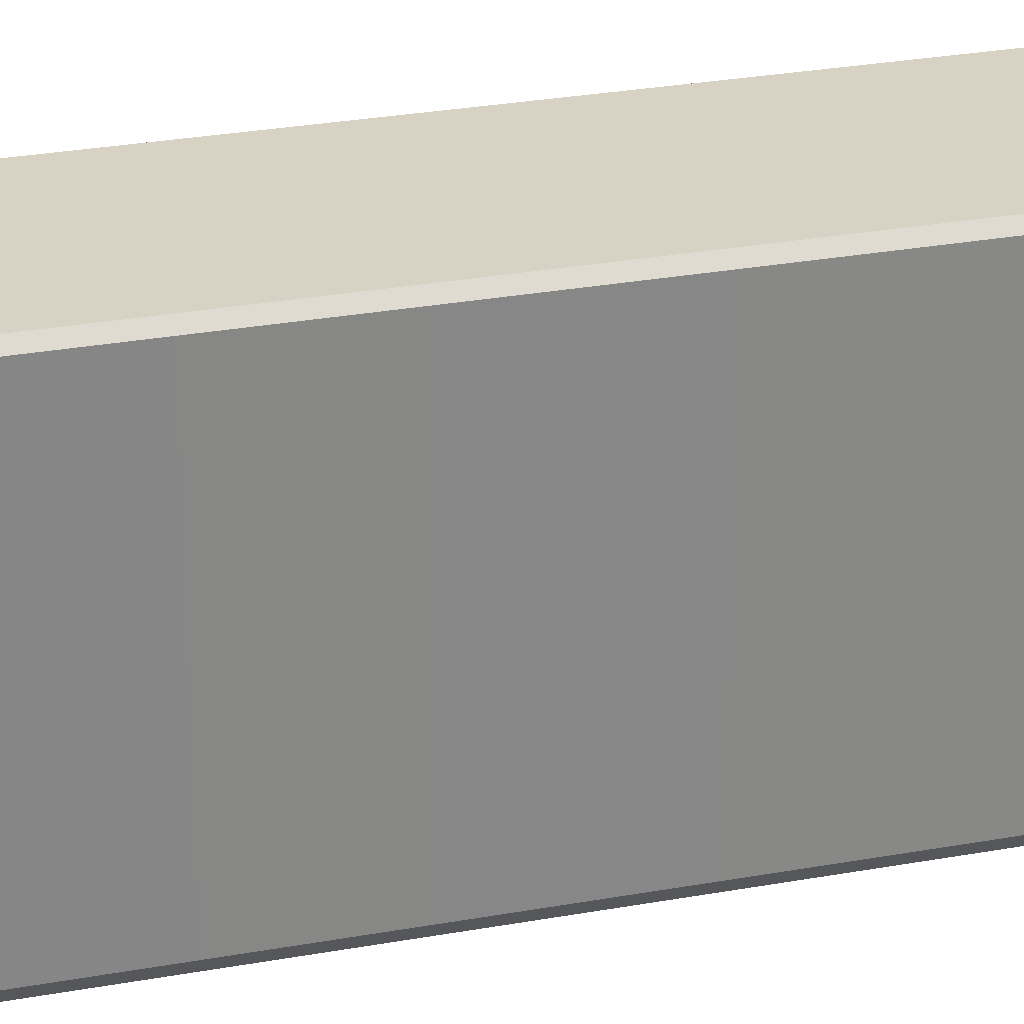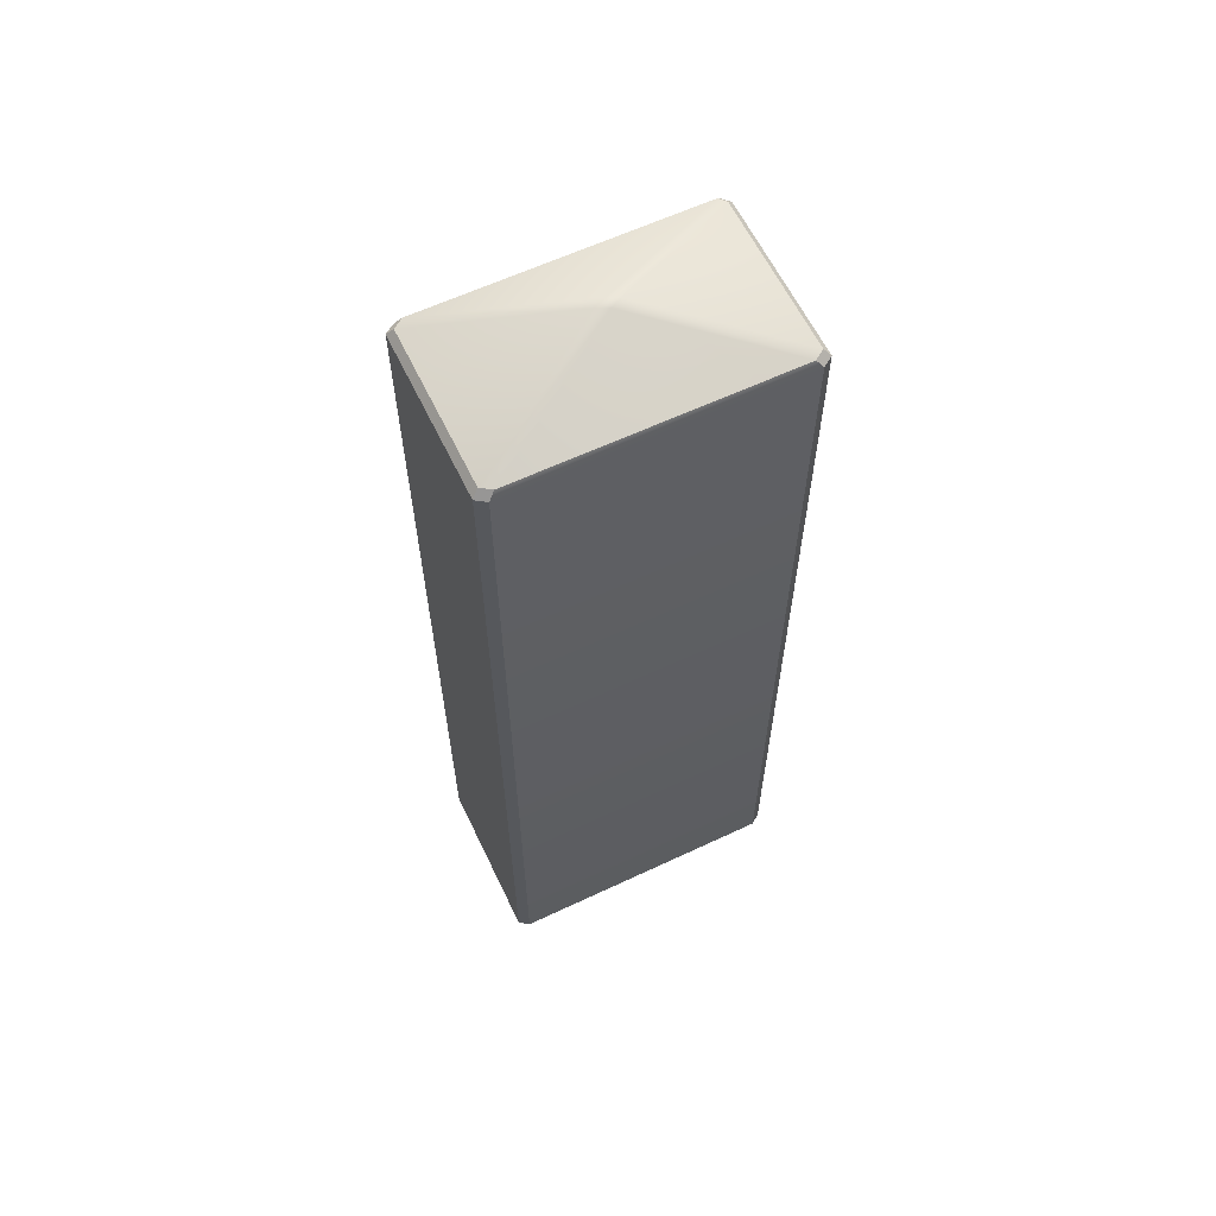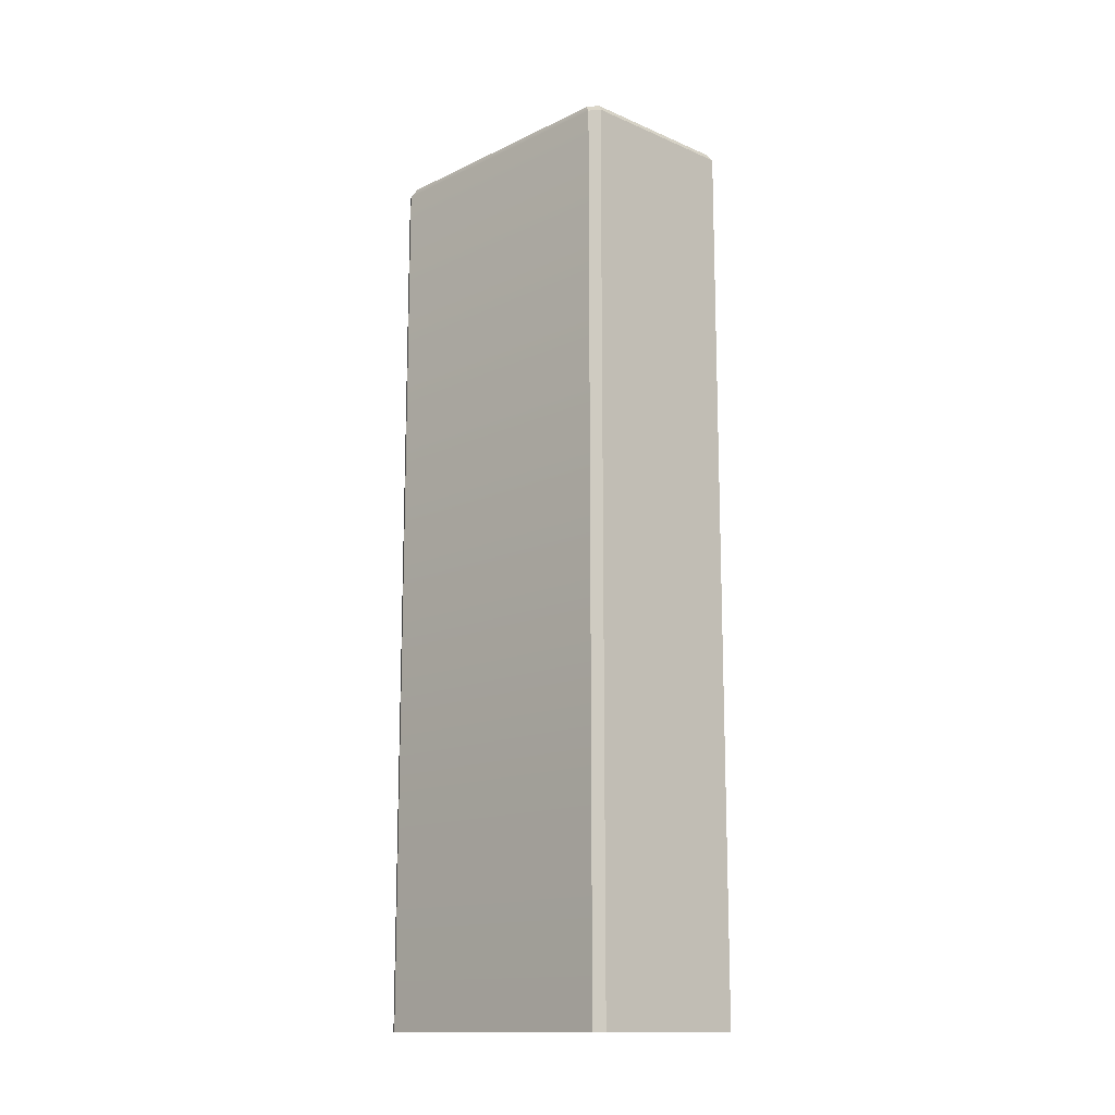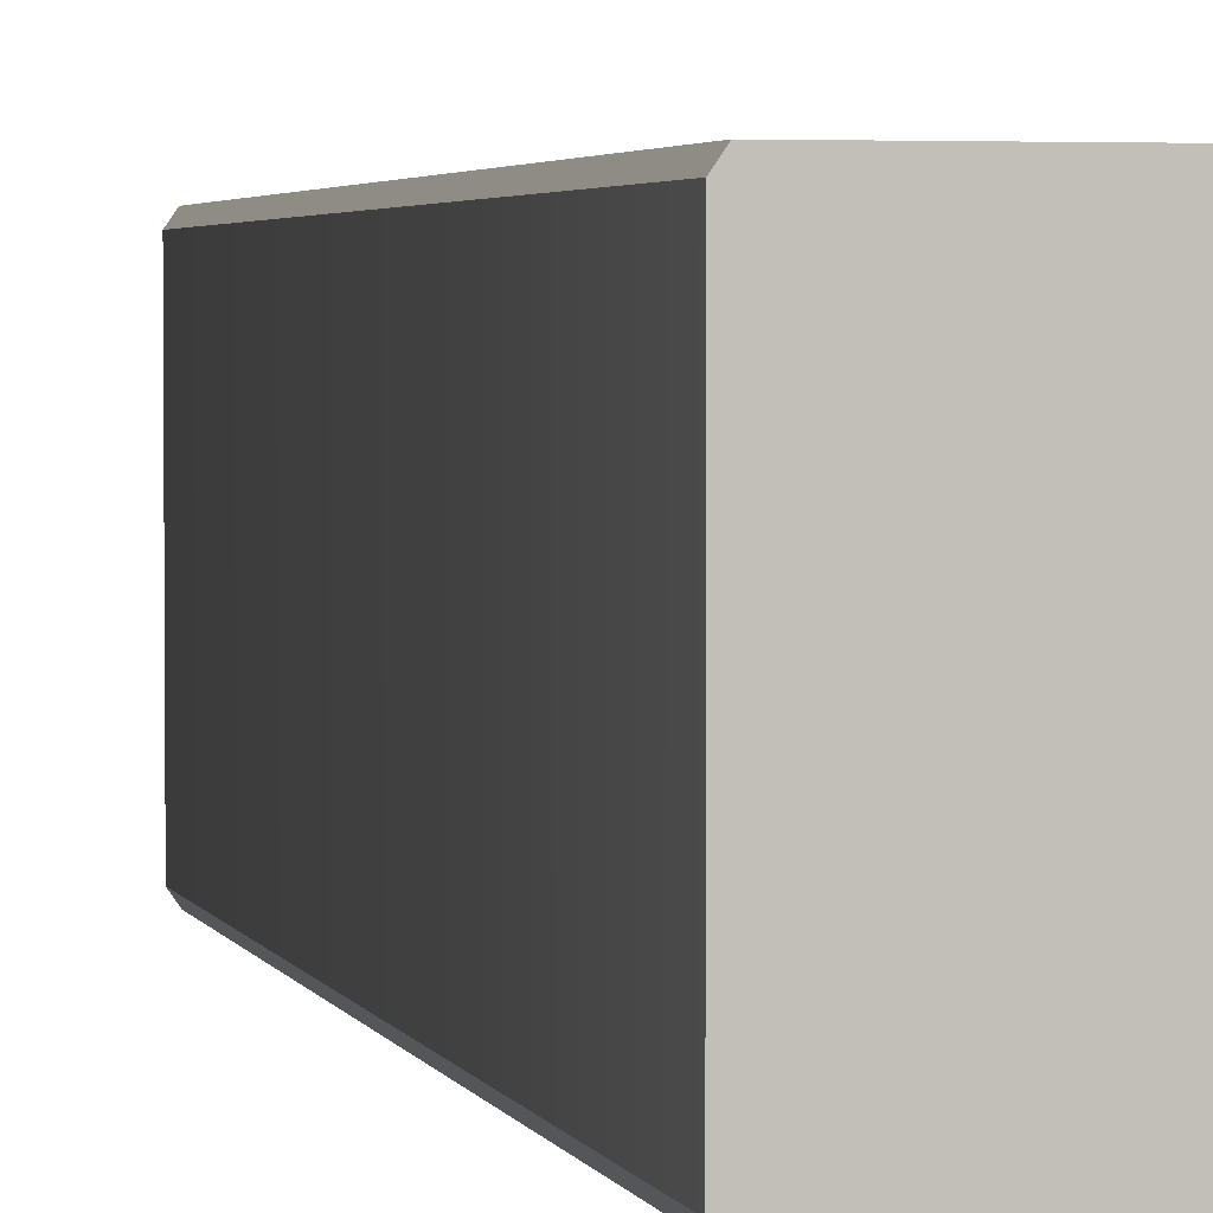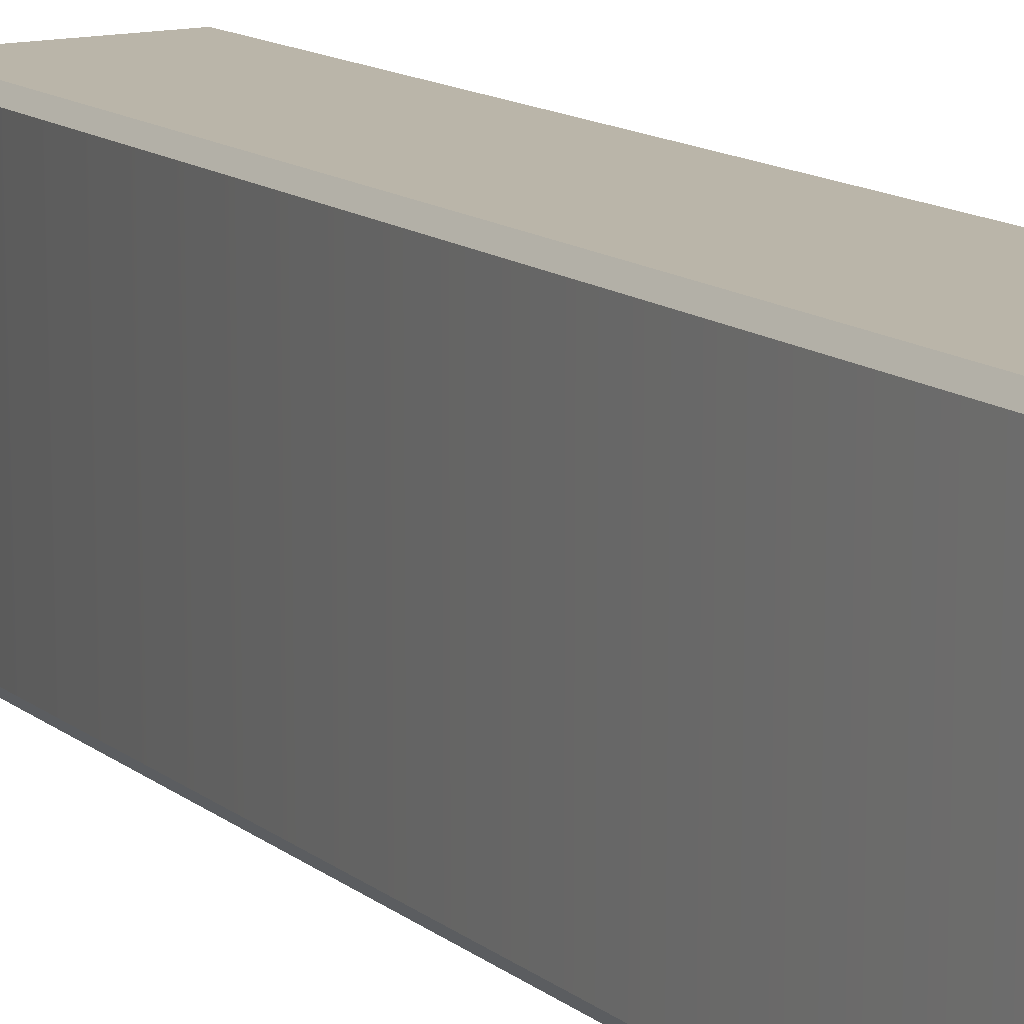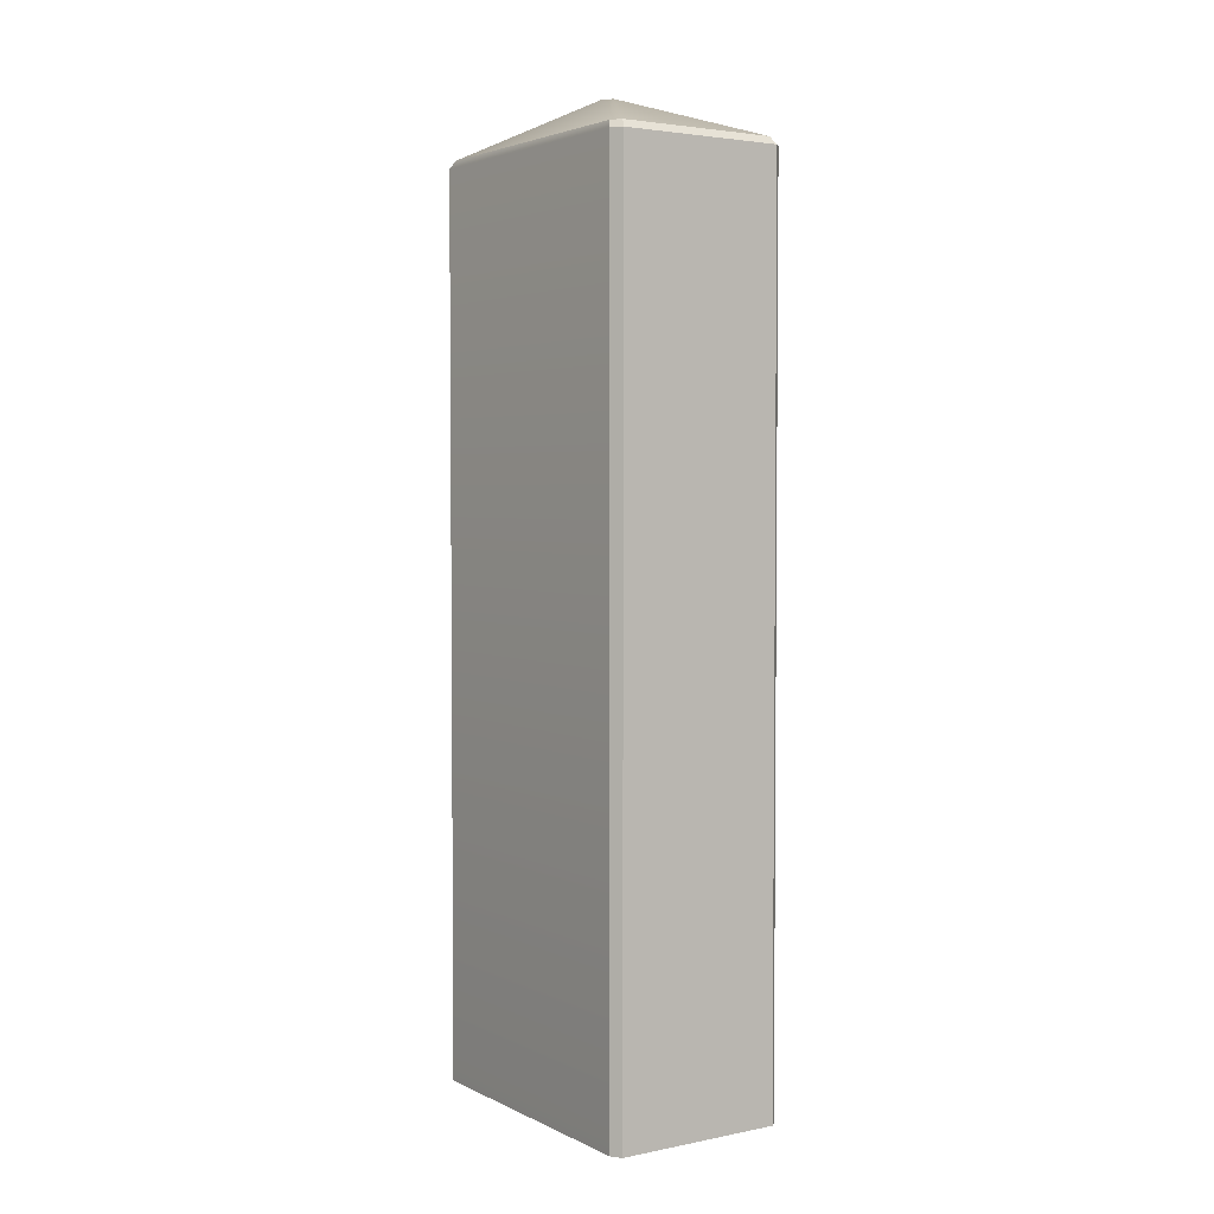
<metadata>
{"format":"obj","ext":"obj","renderer":"f3d","projection":"perspective","resolution":1024,"background":"white","views":[{"elev":27.6,"azim":74.3,"up":"+Z"},{"elev":61.3,"azim":-115.6,"up":"+Y"},{"elev":-14.0,"azim":-43.5,"up":"+Y"},{"elev":3.0,"azim":-13.9,"up":"+Z"},{"elev":13.8,"azim":-31.8,"up":"+Z"},{"elev":3.3,"azim":-33.6,"up":"+Y"}]}
</metadata>
<code>
v -0.12 -3.557e-07 -0.1864
v -0.1107 -3.557e-07 -0.2
v 0.1107 -3.557e-07 -0.2
v 0.12 -3.557e-07 -0.1864
v -0.12 -3.557e-07 0.1864
v 0.12 -3.557e-07 0.1916
v -0.1107 -3.557e-07 0.2
v 0.1112 -3.557e-07 0.2
v 0.1107 1.192 -0.2
v 0.1107 -3.557e-07 -0.2
v -0.1107 -3.557e-07 -0.2
v -0.1107 1.192 -0.2
v 0.12 1.192 0.1916
v 0.12 -3.557e-07 0.1916
v 0.12 -3.557e-07 -0.1864
v 0.12 1.192 -0.1864
v -0.12 1.192 -0.1864
v -0.12 -3.557e-07 -0.1864
v -0.12 -3.557e-07 0.1864
v -0.12 1.192 0.1864
v 0.1112 -3.557e-07 0.2
v 0.12 -3.557e-07 0.1916
v 0.12 1.192 0.1916
v 0.1112 1.192 0.2
v -0.1107 1.192 0.2
v -0.12 1.192 0.1864
v -0.12 -3.557e-07 0.1864
v -0.1107 -3.557e-07 0.2
v -0.12 1.192 -0.1864
v -0.1107 1.192 -0.2
v -0.1107 -3.557e-07 -0.2
v -0.12 -3.557e-07 -0.1864
v 0.1107 1.192 -0.2
v 0.12 1.192 -0.1864
v 0.12 -3.557e-07 -0.1864
v 0.1107 -3.557e-07 -0.2
v -0.1107 1.192 0.2
v -0.1107 -3.557e-07 0.2
v 0.1112 -3.557e-07 0.2
v 0.1112 1.192 0.2
v 0.1062 1.203 0.1918
v 0.1112 1.192 0.2
v 0.12 1.192 0.1916
v 0.1151 1.203 0.1834
v 0.1151 1.203 -0.1782
v 0.12 1.192 -0.1864
v 0.1107 1.192 -0.2
v 0.1057 1.203 -0.1918
v -0.1057 1.203 -0.1918
v -0.1107 1.192 -0.2
v -0.12 1.192 -0.1864
v -0.1151 1.203 -0.1782
v -0.1151 1.203 0.1782
v -0.12 1.192 0.1864
v -0.1107 1.192 0.2
v -0.1057 1.203 0.1918
v 0.1151 1.203 0.1834
v 0.12 1.192 0.1916
v 0.12 1.192 -0.1864
v 0.1151 1.203 -0.1782
v -0.1057 1.203 0.1918
v -0.1107 1.192 0.2
v 0.1112 1.192 0.2
v 0.1062 1.203 0.1918
v 0.1057 1.203 -0.1918
v 0.1107 1.192 -0.2
v -0.1107 1.192 -0.2
v -0.1057 1.203 -0.1918
v -0.1151 1.203 -0.1782
v -0.12 1.192 -0.1864
v -0.12 1.192 0.1864
v -0.1151 1.203 0.1782
v -0.1057 1.203 -0.1918
v -0.1151 1.203 -0.1782
v -0.008142 1.264 -3.557e-07
v -0.1151 1.203 0.1782
v -3.557e-07 1.263 -0.01557
v 0.1057 1.203 -0.1918
v 0.1151 1.203 -0.1782
v 0.0002469 1.263 0.01516
v -0.1057 1.203 0.1918
v 0.1062 1.203 0.1918
v 0.006598 1.265 0.002574
v 0.1151 1.203 0.1834
f 1 2 3
f 3 4 1
f 4 5 1
f 4 6 5
f 6 7 5
f 6 8 7
f 9 10 11
f 9 11 12
f 13 14 15
f 13 15 16
f 17 18 19
f 17 19 20
f 21 22 23
f 21 23 24
f 25 26 27
f 25 27 28
f 29 30 31
f 29 31 32
f 33 34 35
f 33 35 36
f 37 38 39
f 37 39 40
f 41 42 43
f 41 43 44
f 45 46 47
f 45 47 48
f 49 50 51
f 49 51 52
f 53 54 55
f 53 55 56
f 57 58 59
f 57 59 60
f 61 62 63
f 61 63 64
f 65 66 67
f 65 67 68
f 69 70 71
f 69 71 72
f 73 74 75
f 76 75 74
f 73 75 77
f 73 77 78
f 79 78 77
f 76 80 75
f 77 75 80
f 76 81 80
f 82 80 81
f 79 77 83
f 77 80 83
f 83 80 82
f 79 83 84
f 83 82 84

</code>
